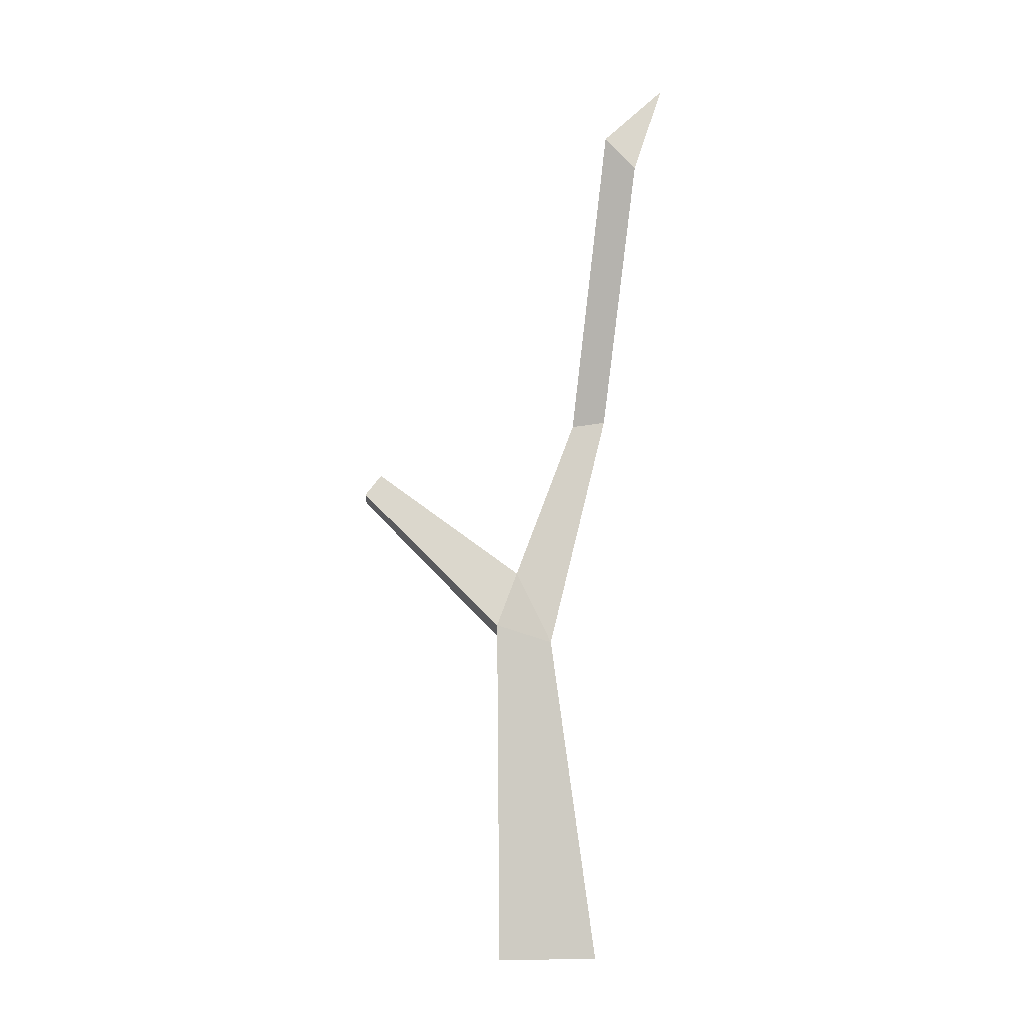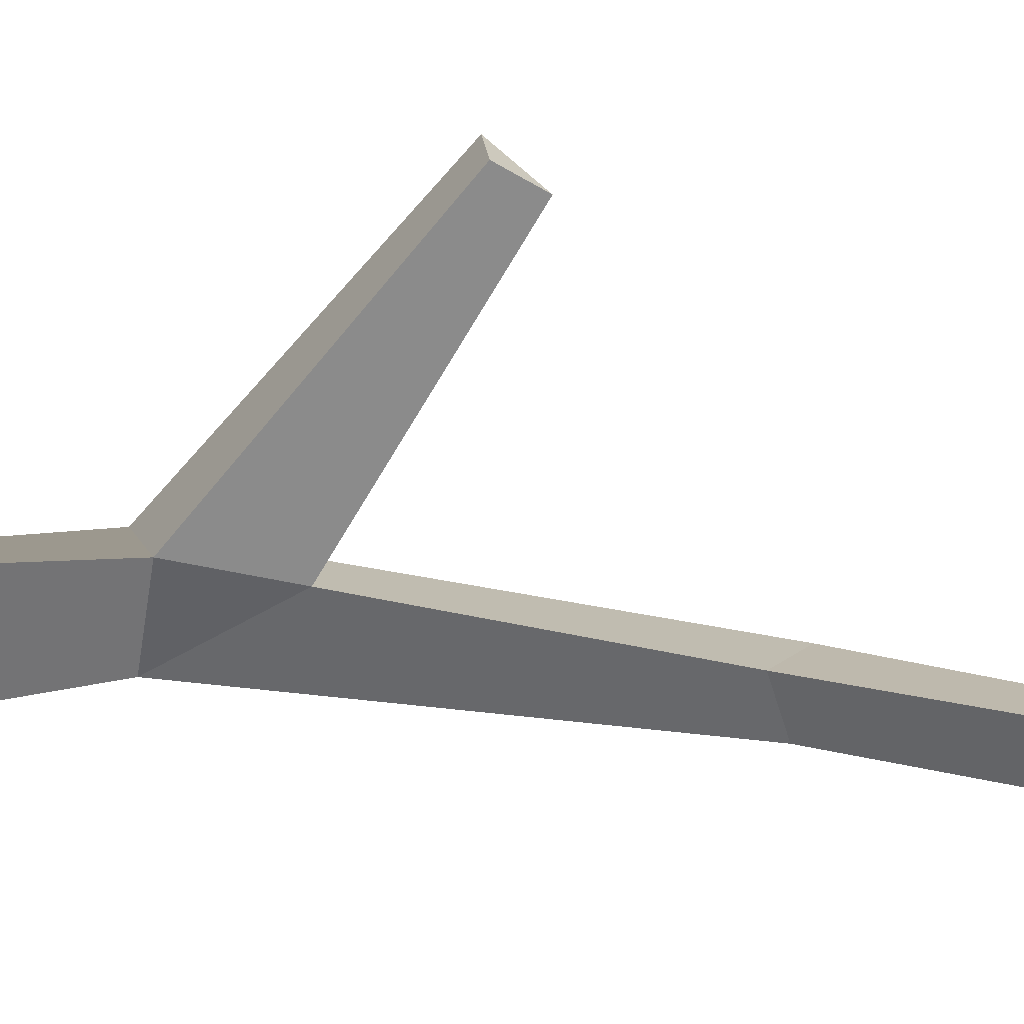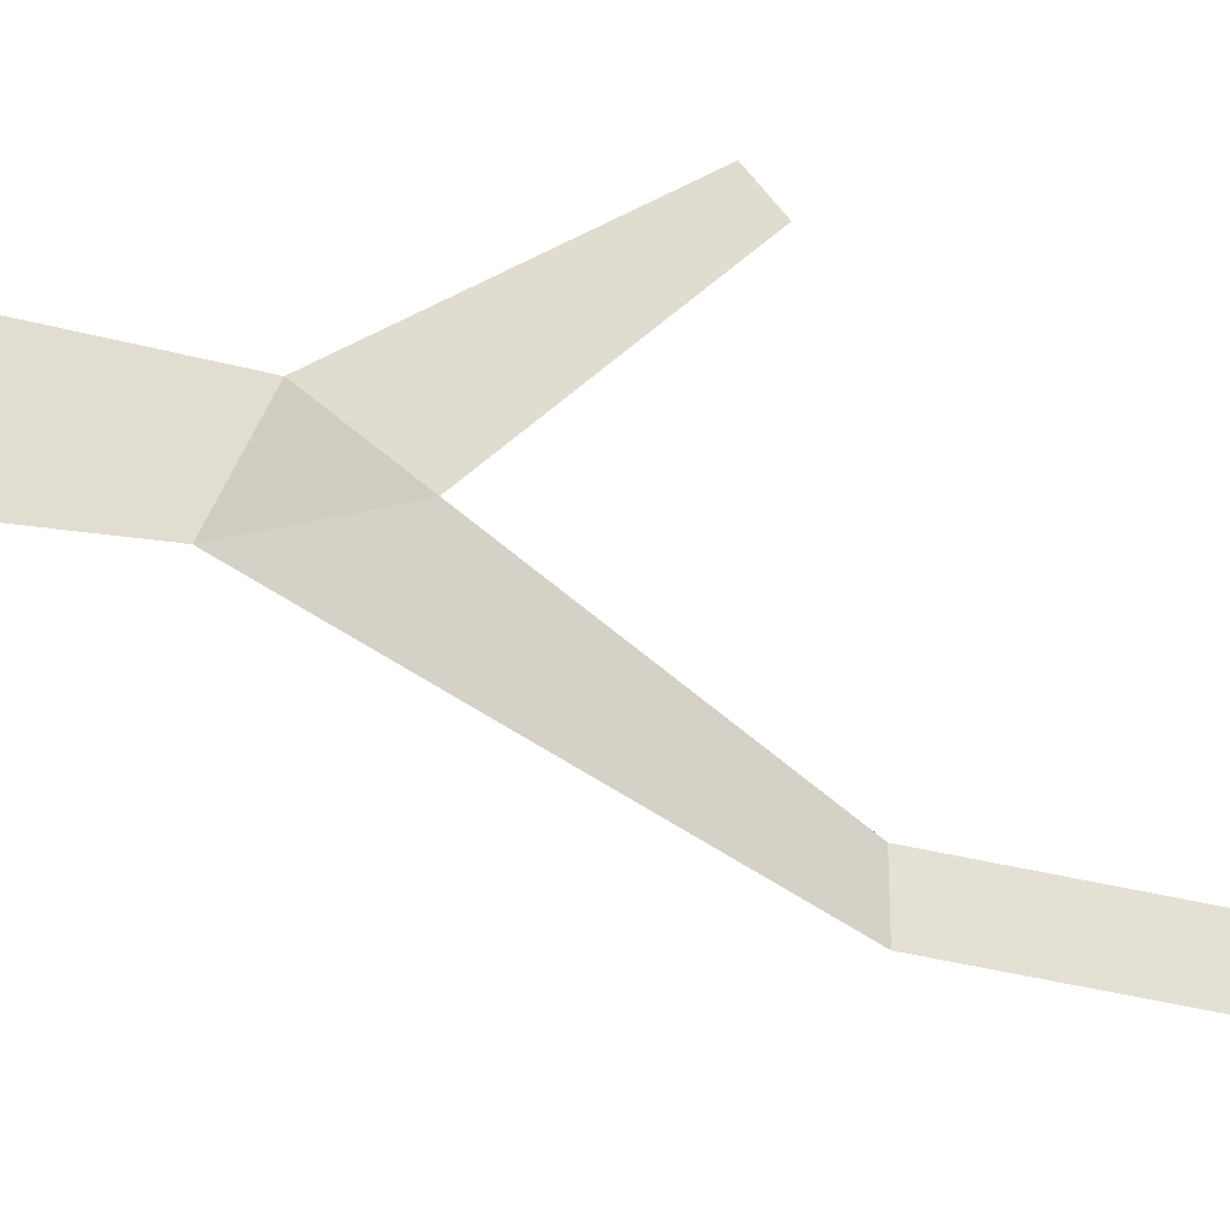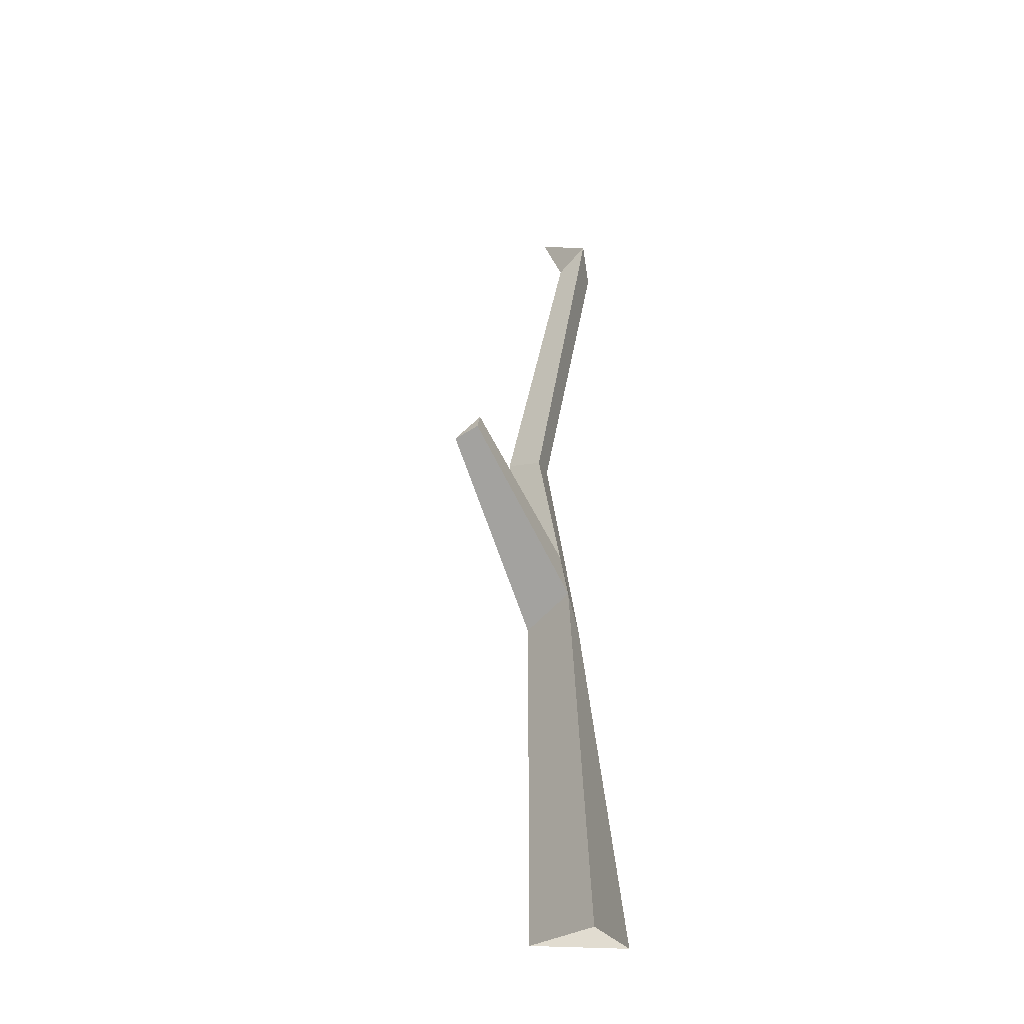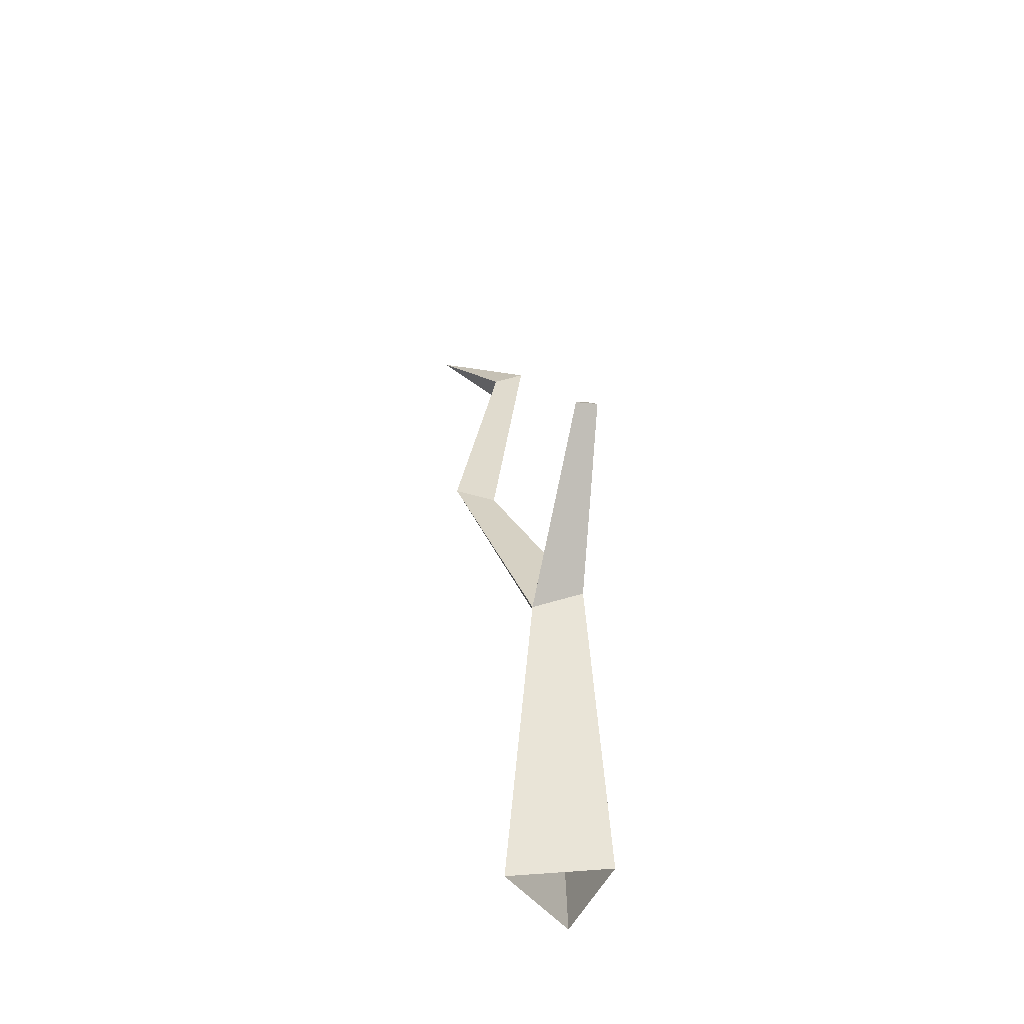
<metadata>
{"format":"obj","ext":"obj","renderer":"f3d","projection":"perspective","resolution":1024,"background":"white","views":[{"elev":0.4,"azim":115.9,"up":"+Y"},{"elev":-1.6,"azim":104.5,"up":"+Z"},{"elev":-59.0,"azim":78.0,"up":"+Z"},{"elev":-26.7,"azim":52.7,"up":"+Y"},{"elev":-48.9,"azim":6.4,"up":"+Y"}]}
</metadata>
<code>
g Dead_Tree_s_04_Collider
v 0 0 -0.12
v -0.1039 0 0.06
v 0.1039 0 0.06
v -0.01136 0.6813 -0.009065
v -0.04021 0.6641 0.1098
v 0.06767 0.7209 0.08334
v -0.184 1.169 -0.06224
v -0.2273 1.179 0.01758
v -0.1408 1.159 -0.003993
v -0.1286 1.73 -0.1597
v -0.1491 1.74 -0.08571
v -0.08425 1.79 -0.1084
v -0.2992 1.933 -0.1548
v 0.01479 0.832 0.06118
v 0.08756 0.9868 0.4009
v 0.1331 1.005 0.3767
v 0.1078 1.047 0.352
f 1 4 6 3
f 3 6 5 2
f 2 5 4 1
f 6 4 14
f 5 14 9 8
f 4 5 8 7
f 9 7 10 12
f 8 9 12 11
f 7 8 11 10
f 11 12 13
f 12 10 13
f 10 11 13
f 14 4 7 9
f 14 5 15 17
f 6 14 17 16
f 5 6 16 15
f 16 17 15

</code>
